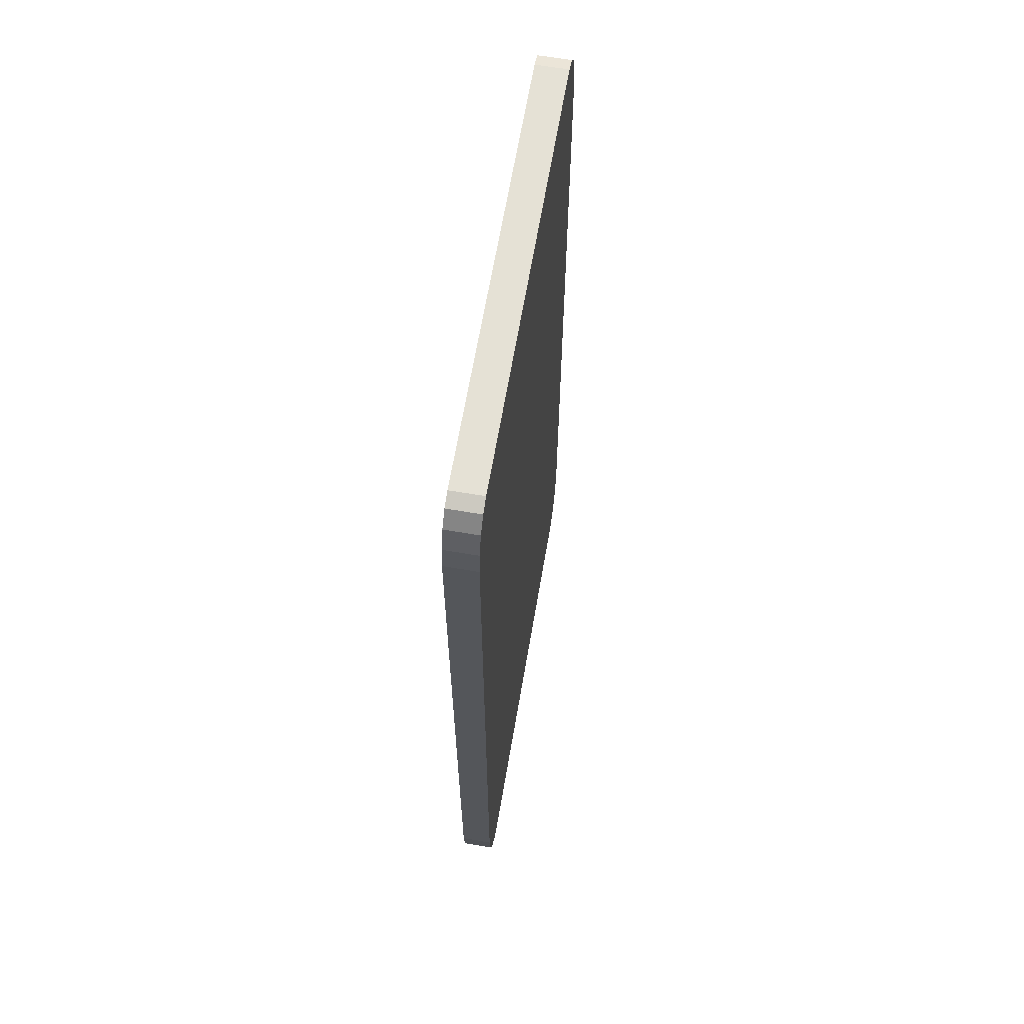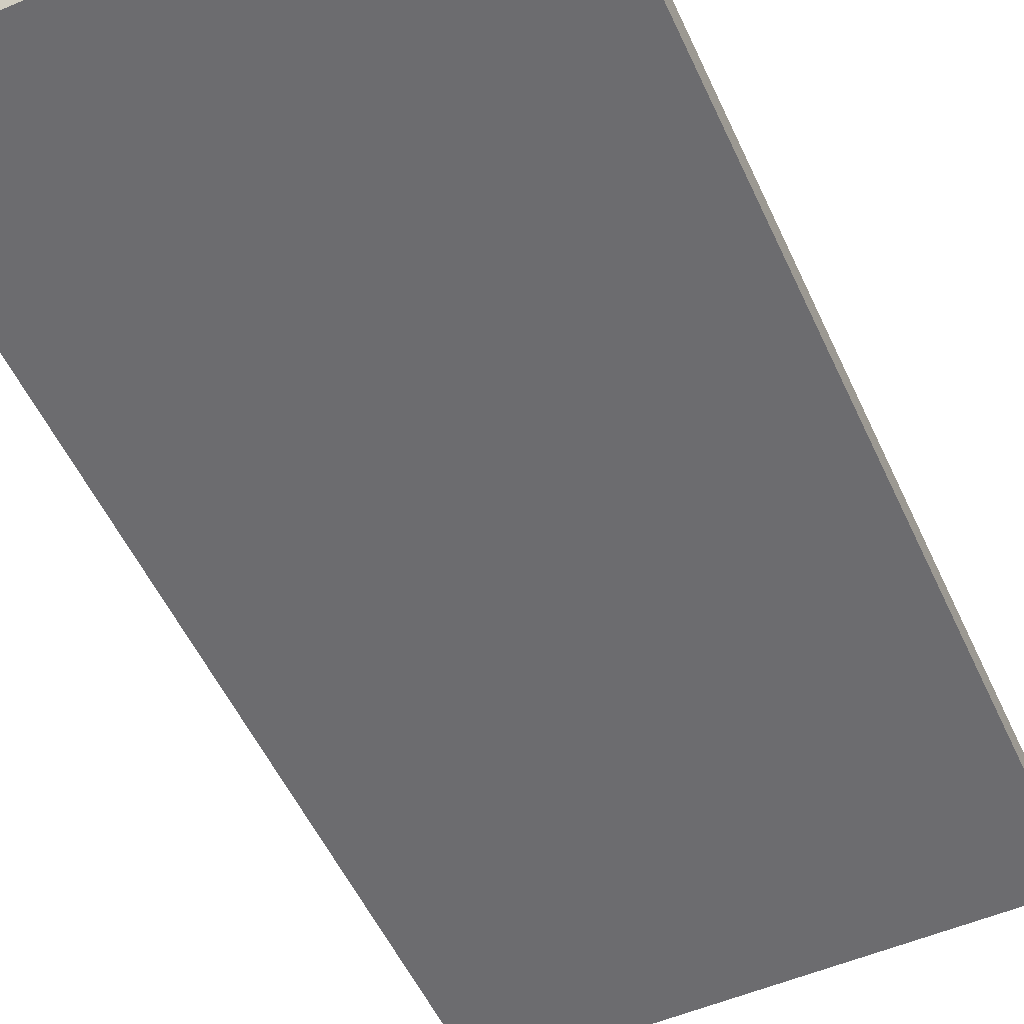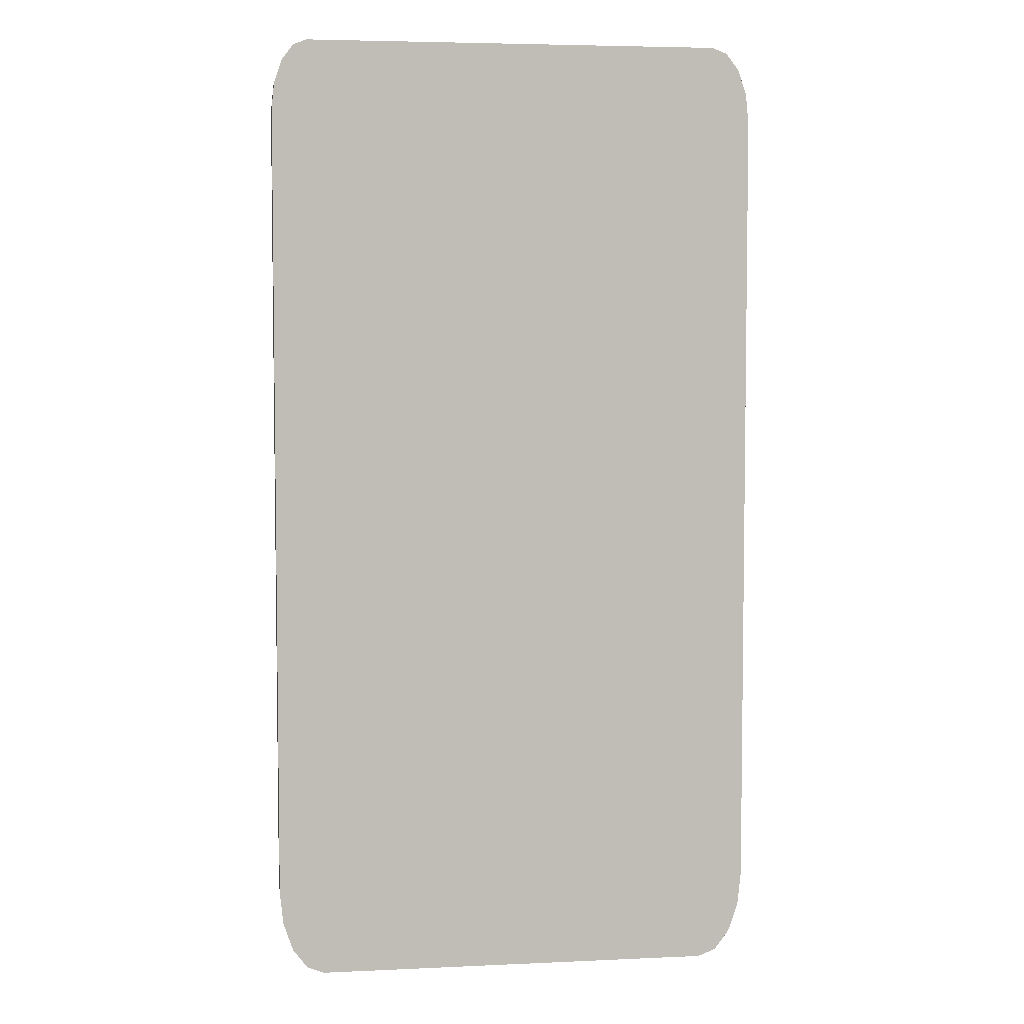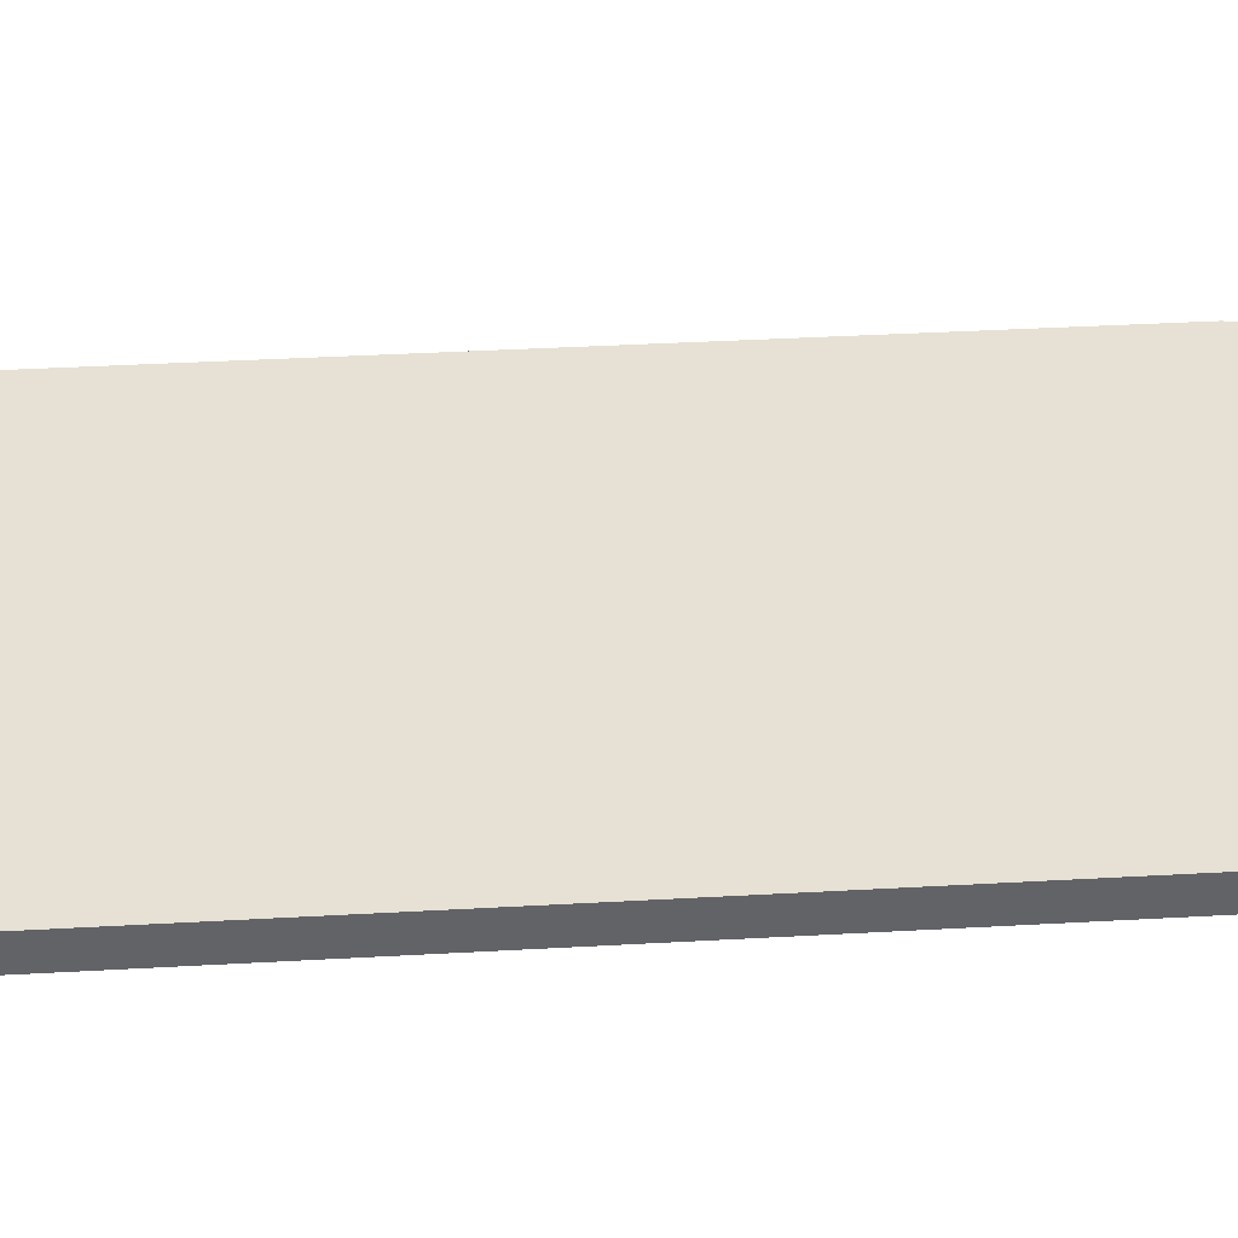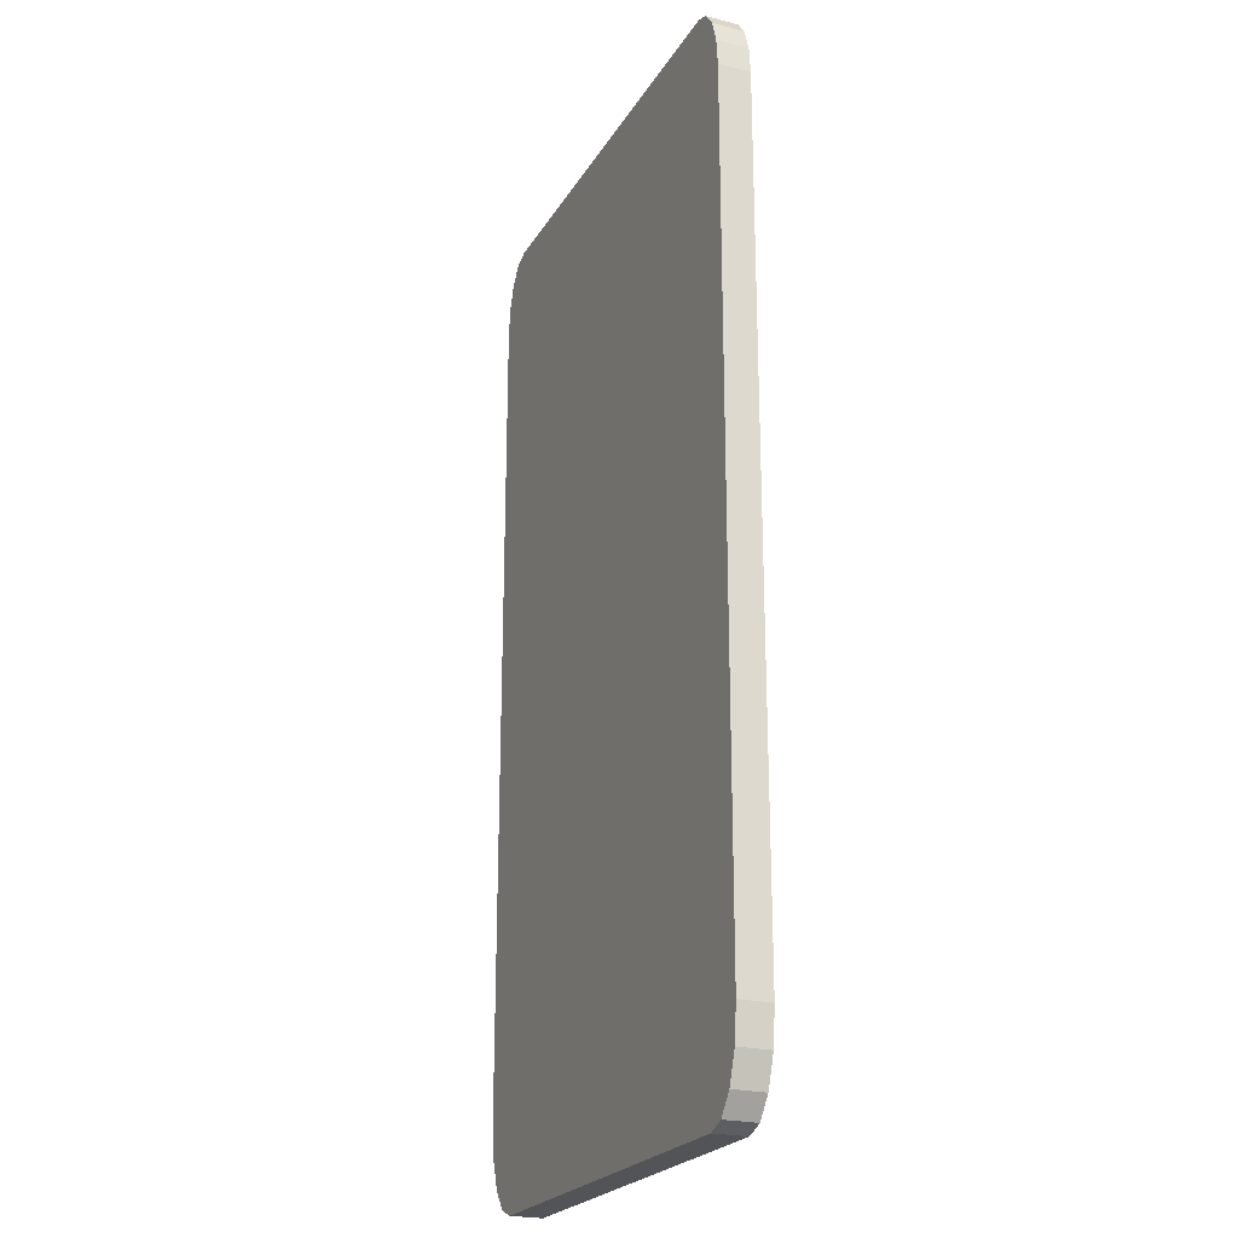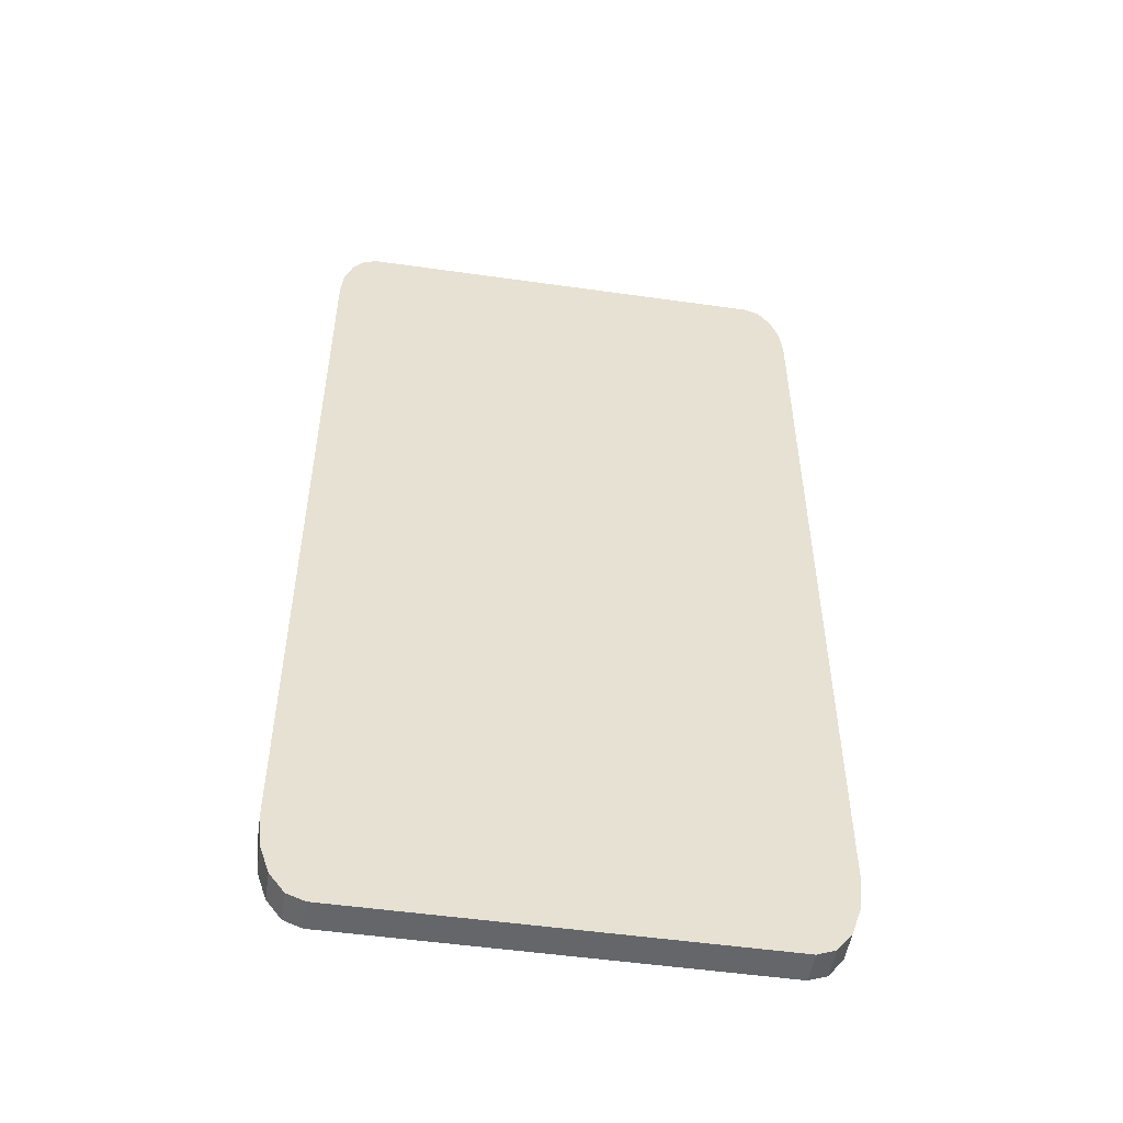
<metadata>
{"format":"obj","ext":"obj","renderer":"f3d","projection":"perspective","resolution":1024,"background":"white","views":[{"elev":65.0,"azim":99.7,"up":"+Z"},{"elev":-53.8,"azim":-155.6,"up":"+Y"},{"elev":5.0,"azim":171.8,"up":"+Z"},{"elev":39.3,"azim":86.0,"up":"+Y"},{"elev":-22.9,"azim":66.6,"up":"+Z"},{"elev":-51.7,"azim":171.3,"up":"+Z"}]}
</metadata>
<code>
o Cube_Cube.003
v -1.167 1.503 2.85
v -1.397 1.503 2.402
v -1.255 1.503 2.816
v -1.33 1.503 2.719
v -1.38 1.503 2.573
v -1.397 1.687 2.402
v -1.167 1.687 2.85
v -1.38 1.687 2.573
v -1.33 1.687 2.719
v -1.255 1.687 2.816
v -1.397 1.503 -2.311
v -1.126 1.503 -2.84
v -1.376 1.503 -2.513
v -1.318 1.503 -2.685
v -1.23 1.503 -2.8
v -1.126 1.687 -2.84
v -1.397 1.687 -2.311
v -1.23 1.687 -2.8
v -1.318 1.687 -2.685
v -1.376 1.687 -2.513
v 1.253 1.503 -2.84
v 1.519 1.503 -2.32
v 1.355 1.503 -2.801
v 1.441 1.503 -2.688
v 1.499 1.503 -2.519
v 1.519 1.687 -2.32
v 1.253 1.687 -2.84
v 1.499 1.687 -2.519
v 1.441 1.687 -2.688
v 1.355 1.687 -2.801
v 1.519 1.503 2.441
v 1.309 1.503 2.85
v 1.503 1.503 2.598
v 1.458 1.503 2.73
v 1.39 1.503 2.819
v 1.309 1.687 2.85
v 1.519 1.687 2.441
v 1.39 1.687 2.819
v 1.458 1.687 2.73
v 1.503 1.687 2.598
f 11 13 14 15 12 21 23 24 25 22 31 33 34 35 32 1 3 4 5 2
f 26 28 29 30 27 16 18 19 20 17 6 8 9 10 7 36 38 39 40 37
f 32 36 7 1
f 1 7 10 3
f 3 10 9 4
f 4 9 8 5
f 5 8 6 2
f 16 12 15 18
f 18 15 14 19
f 19 14 13 20
f 20 13 11 17
f 2 6 17 11
f 26 22 25 28
f 28 25 24 29
f 29 24 23 30
f 30 23 21 27
f 12 16 27 21
f 36 32 35 38
f 38 35 34 39
f 39 34 33 40
f 40 33 31 37
f 22 26 37 31

</code>
